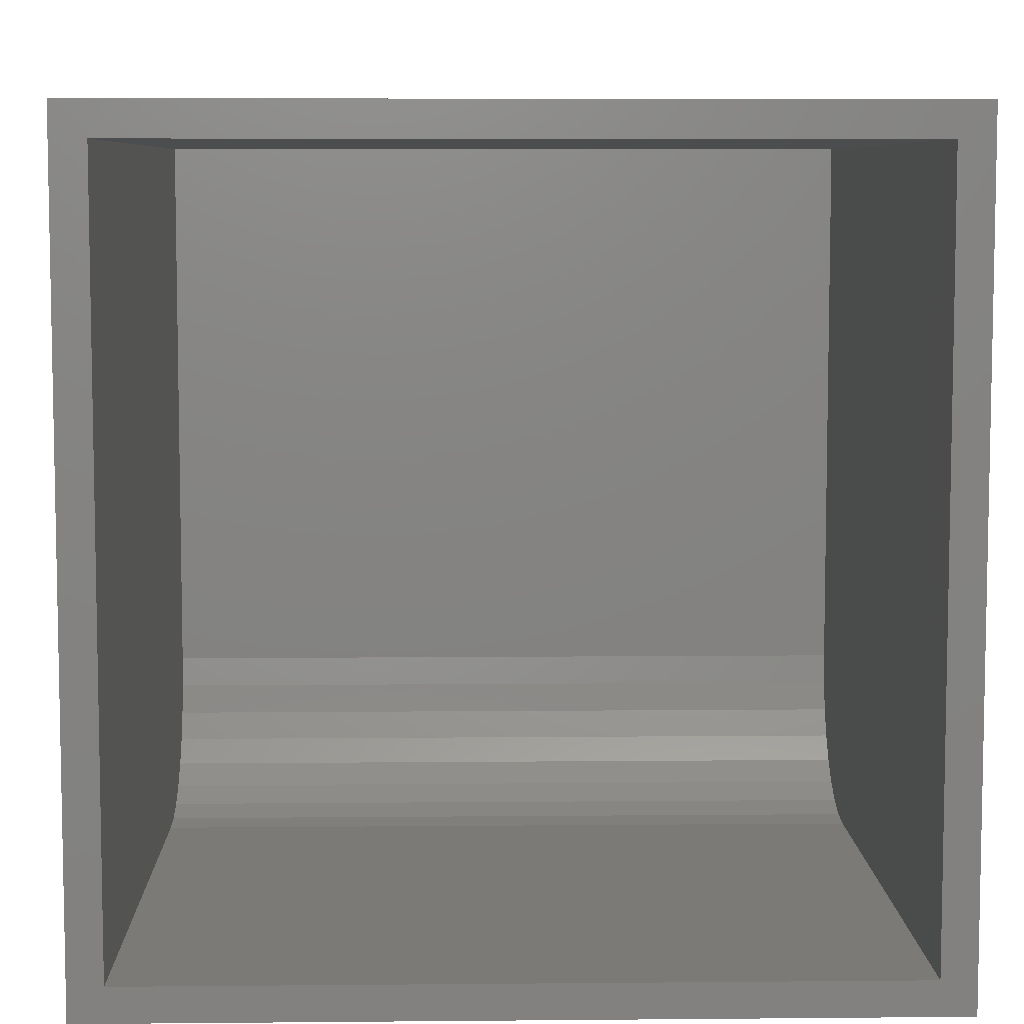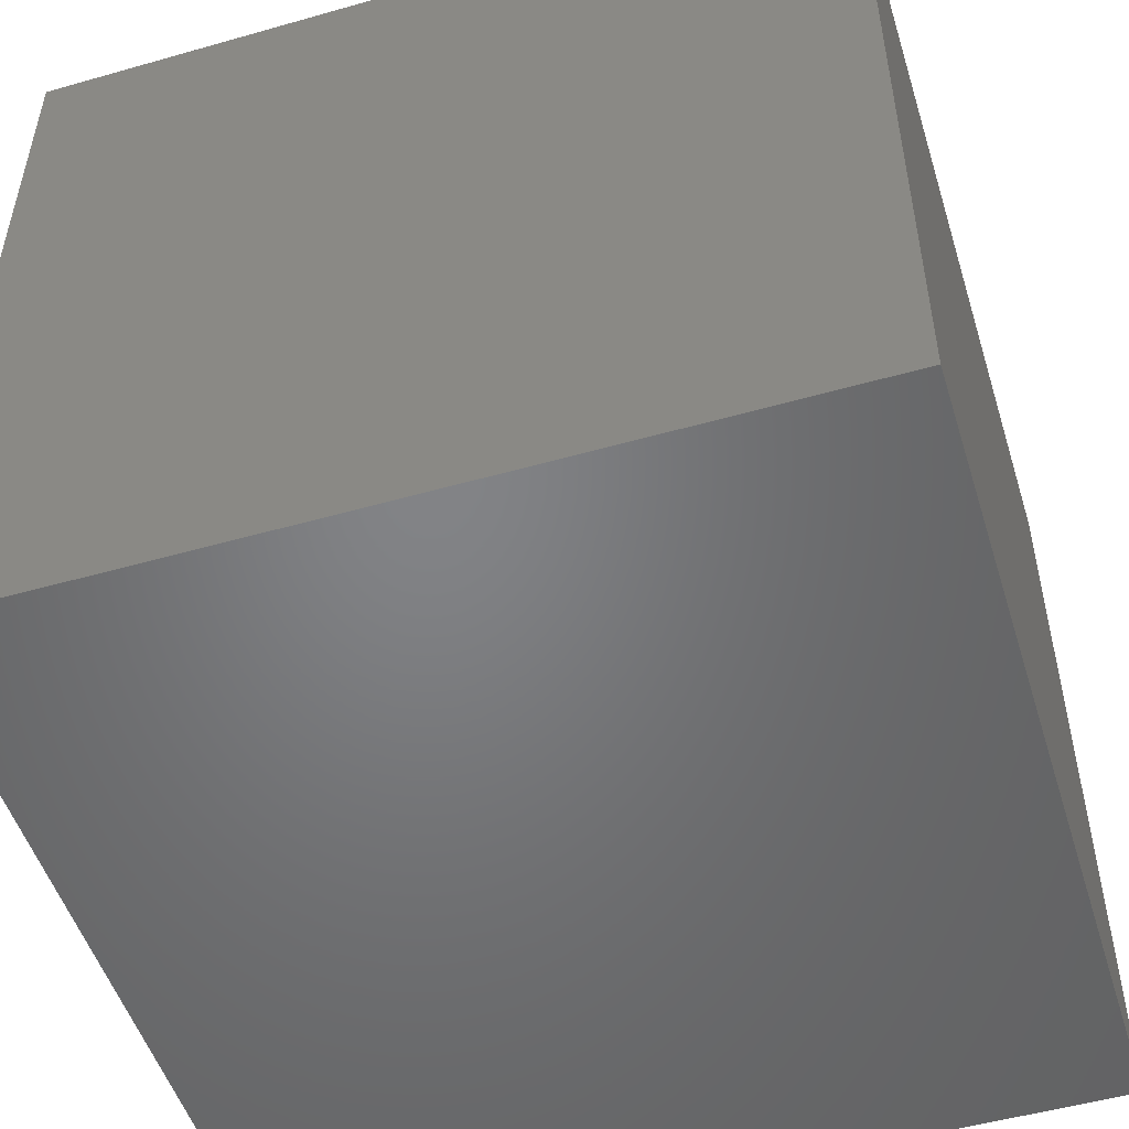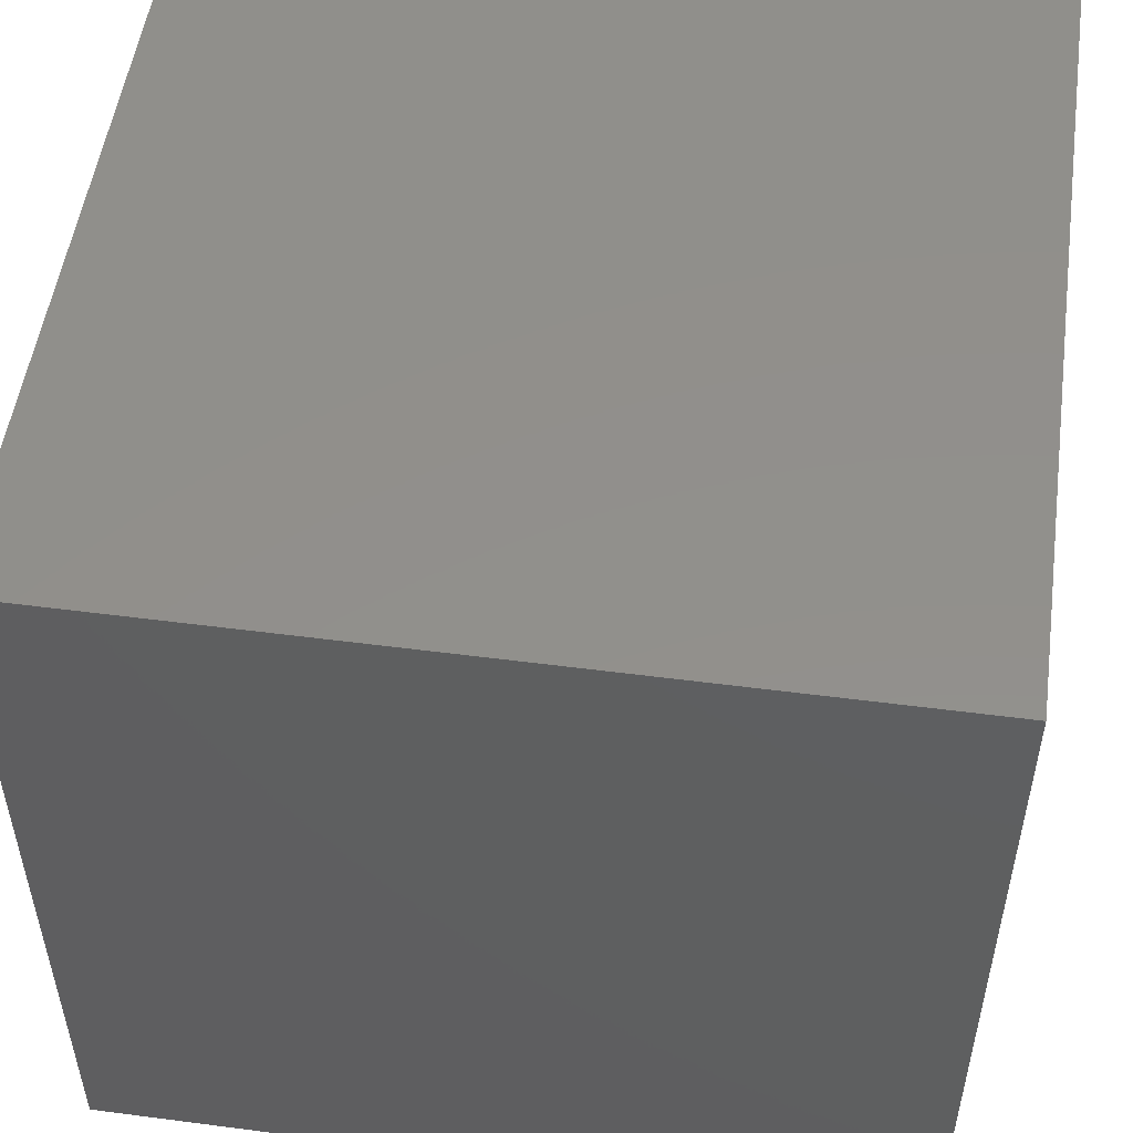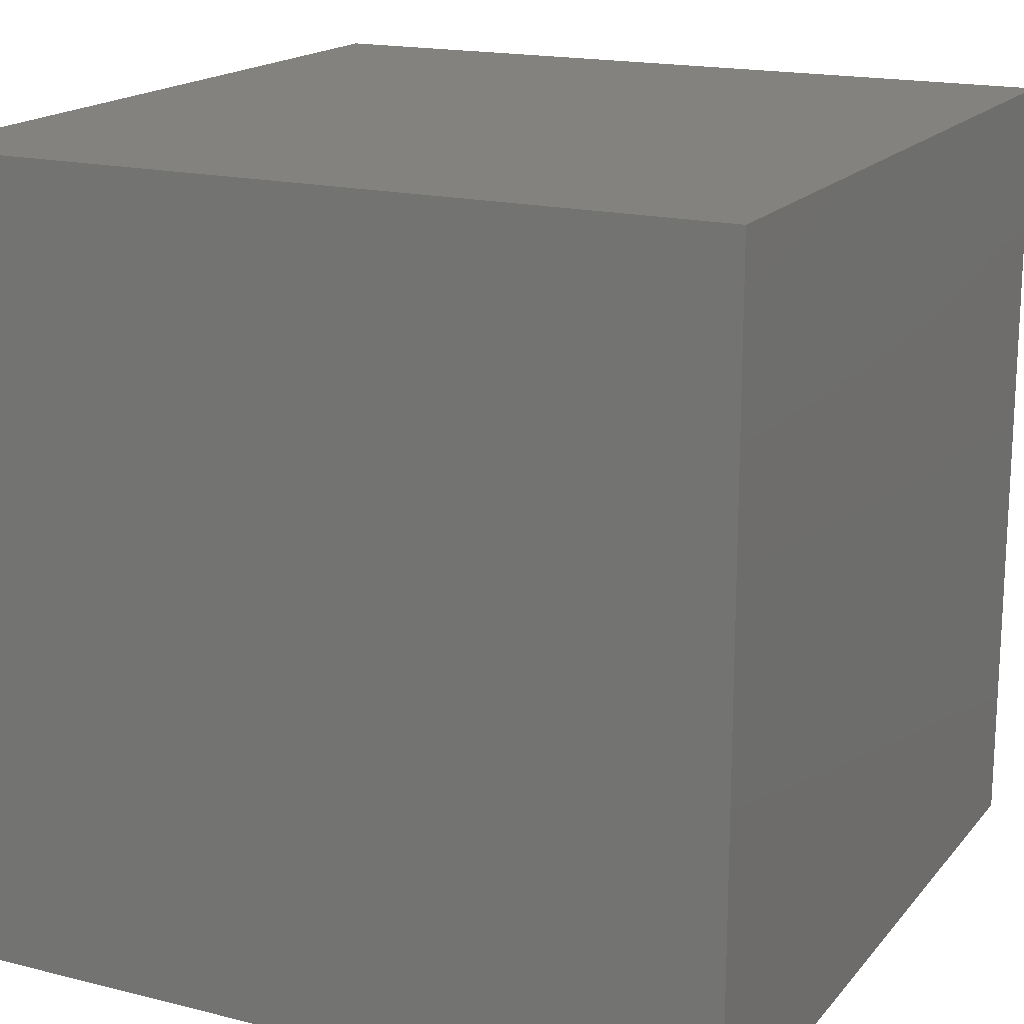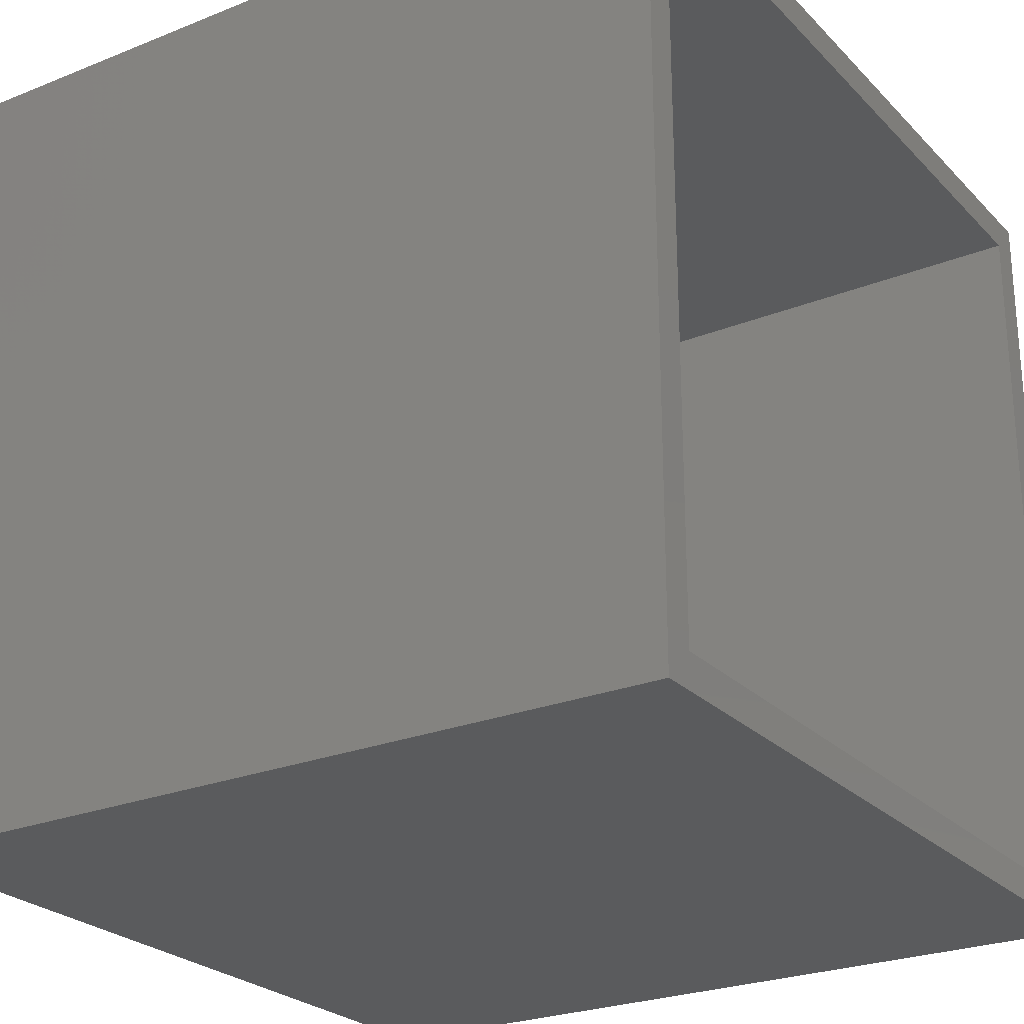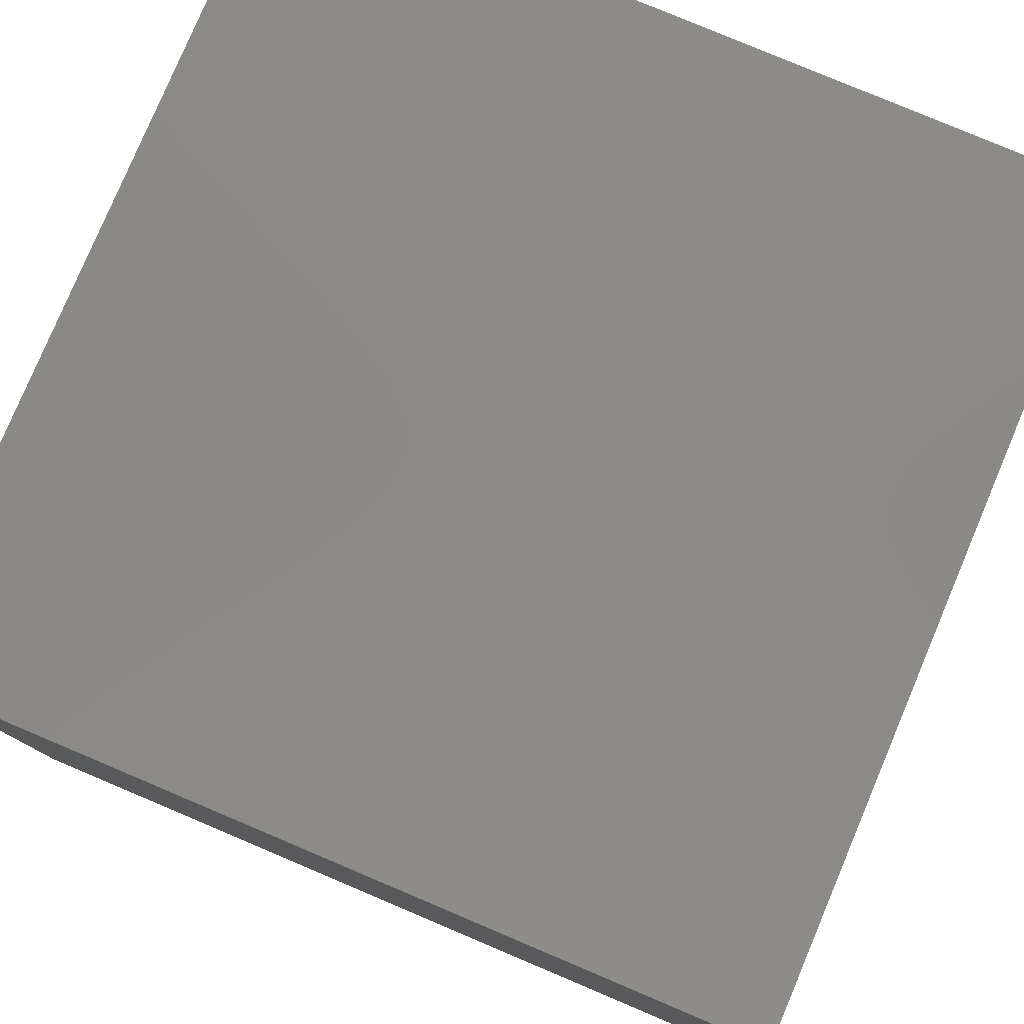
<metadata>
{"format":"stl","ext":"stl","renderer":"f3d","projection":"perspective","resolution":1024,"background":"white","views":[{"elev":7.1,"azim":-1.5,"up":"+Z"},{"elev":-51.3,"azim":107.2,"up":"+Z"},{"elev":52.0,"azim":98.0,"up":"+Z"},{"elev":17.4,"azim":-63.6,"up":"+Y"},{"elev":-25.3,"azim":-57.1,"up":"+Z"},{"elev":79.5,"azim":-157.1,"up":"+Z"}]}
</metadata>
<code>
# stl→obj: 32 verts, 60 faces
v -0.3438 -0.0625 -0.1953
v 0.3438 -0.0625 -0.1953
v -0.3438 -0.0625 0.3438
v 0.3438 -0.0625 0.3438
v -0.3438 -0.75 0.3438
v -0.3438 -0.75 -0.3438
v -0.3438 -0.2109 -0.3438
v -0.3438 -0.182 -0.3409
v -0.3438 -0.1541 -0.3325
v -0.3438 -0.1285 -0.3187
v -0.3438 -0.106 -0.3003
v -0.3438 -0.08752 -0.2778
v -0.3438 -0.0738 -0.2521
v -0.3438 -0.06535 -0.2243
v 0.3438 -0.06535 -0.2243
v 0.3438 -0.0738 -0.2521
v 0.3438 -0.08752 -0.2778
v 0.3438 -0.106 -0.3003
v 0.3438 -0.1285 -0.3187
v 0.3438 -0.1541 -0.3325
v 0.3438 -0.182 -0.3409
v 0.3438 -0.2109 -0.3438
v 0.3438 -0.75 -0.3438
v 0.3438 -0.75 0.3438
v 0.375 -0.75 -0.375
v -0.375 -0.75 -0.375
v -0.375 -0.75 0.375
v 0.375 -0.75 0.375
v -0.375 0 -0.375
v -0.375 4.163e-17 0.375
v 0.375 4.163e-17 -0.375
v 0.375 8.327e-17 0.375
f 1 2 3
f 3 2 4
f 3 5 6
f 3 6 7
f 3 7 8
f 3 8 9
f 3 9 10
f 3 10 11
f 3 11 12
f 3 12 13
f 3 13 14
f 3 14 1
f 4 2 15
f 4 15 16
f 4 16 17
f 4 17 18
f 4 18 19
f 4 19 20
f 4 20 21
f 4 21 22
f 4 22 23
f 4 23 24
f 6 23 7
f 7 23 22
f 11 17 12
f 12 17 16
f 12 16 13
f 13 16 15
f 13 15 14
f 14 15 2
f 14 2 1
f 17 11 18
f 18 11 10
f 18 10 19
f 19 10 9
f 19 9 20
f 20 9 8
f 20 8 21
f 21 8 7
f 21 7 22
f 25 23 26
f 26 23 6
f 26 6 27
f 27 6 5
f 27 5 28
f 28 5 24
f 28 24 25
f 25 24 23
f 24 5 4
f 4 5 3
f 29 30 31
f 31 30 32
f 30 29 27
f 27 29 26
f 32 30 28
f 28 30 27
f 31 32 25
f 25 32 28
f 29 31 26
f 26 31 25

</code>
